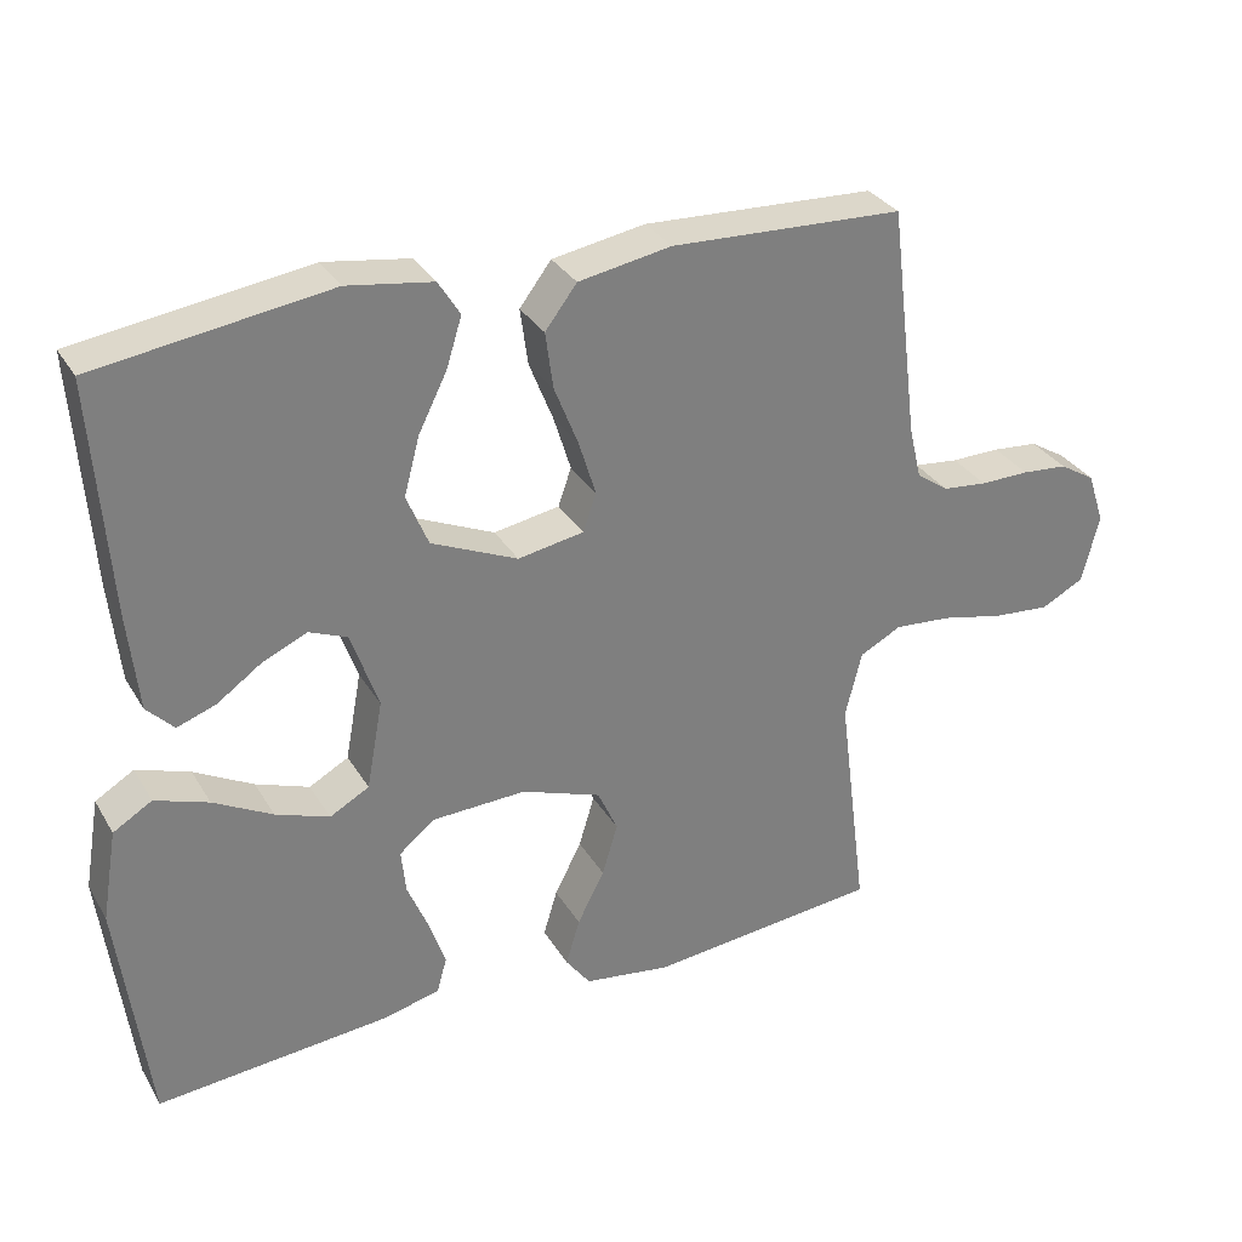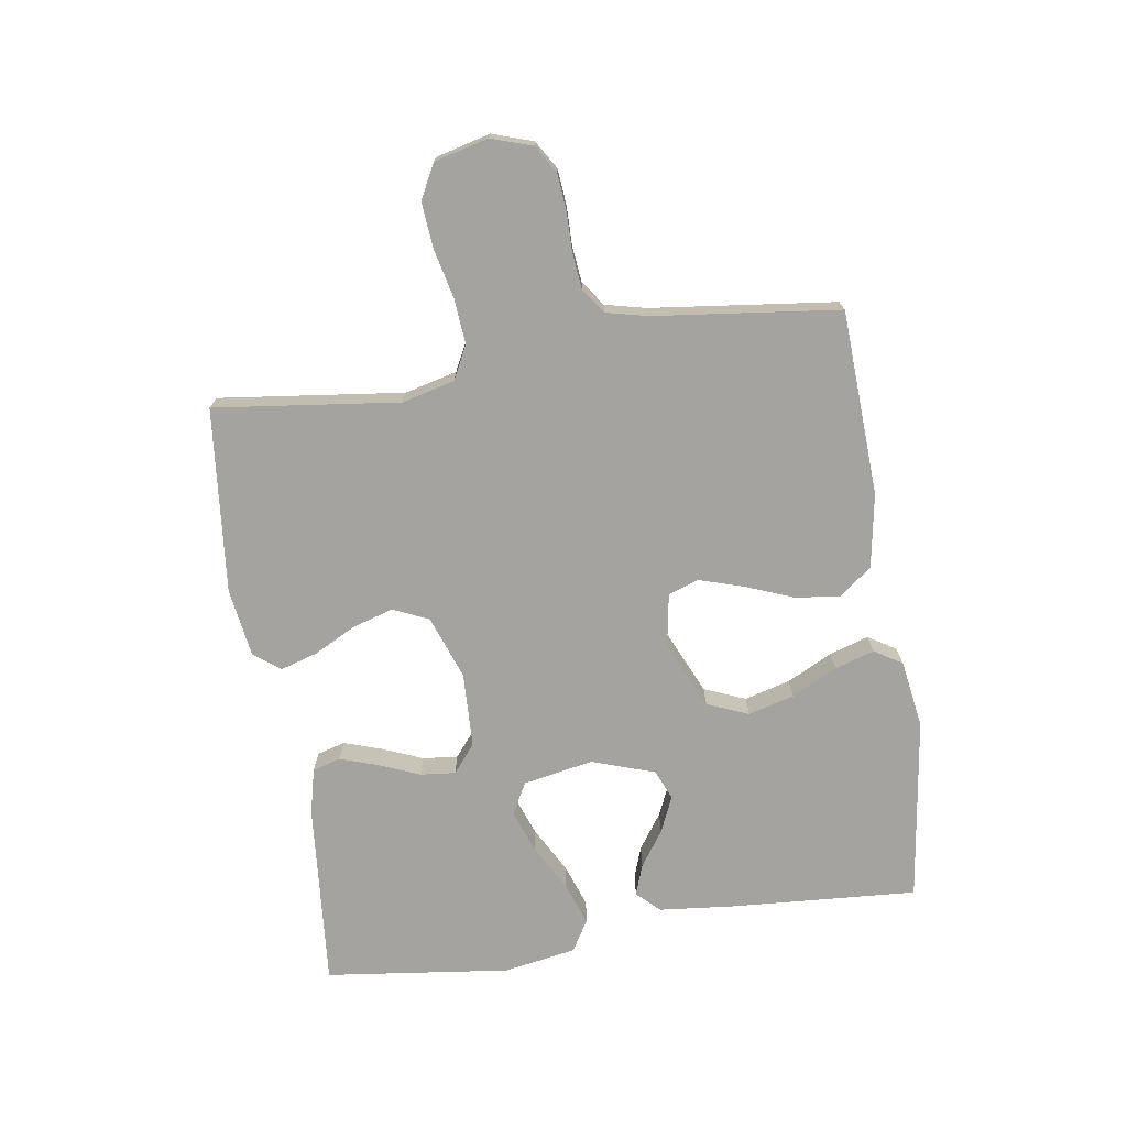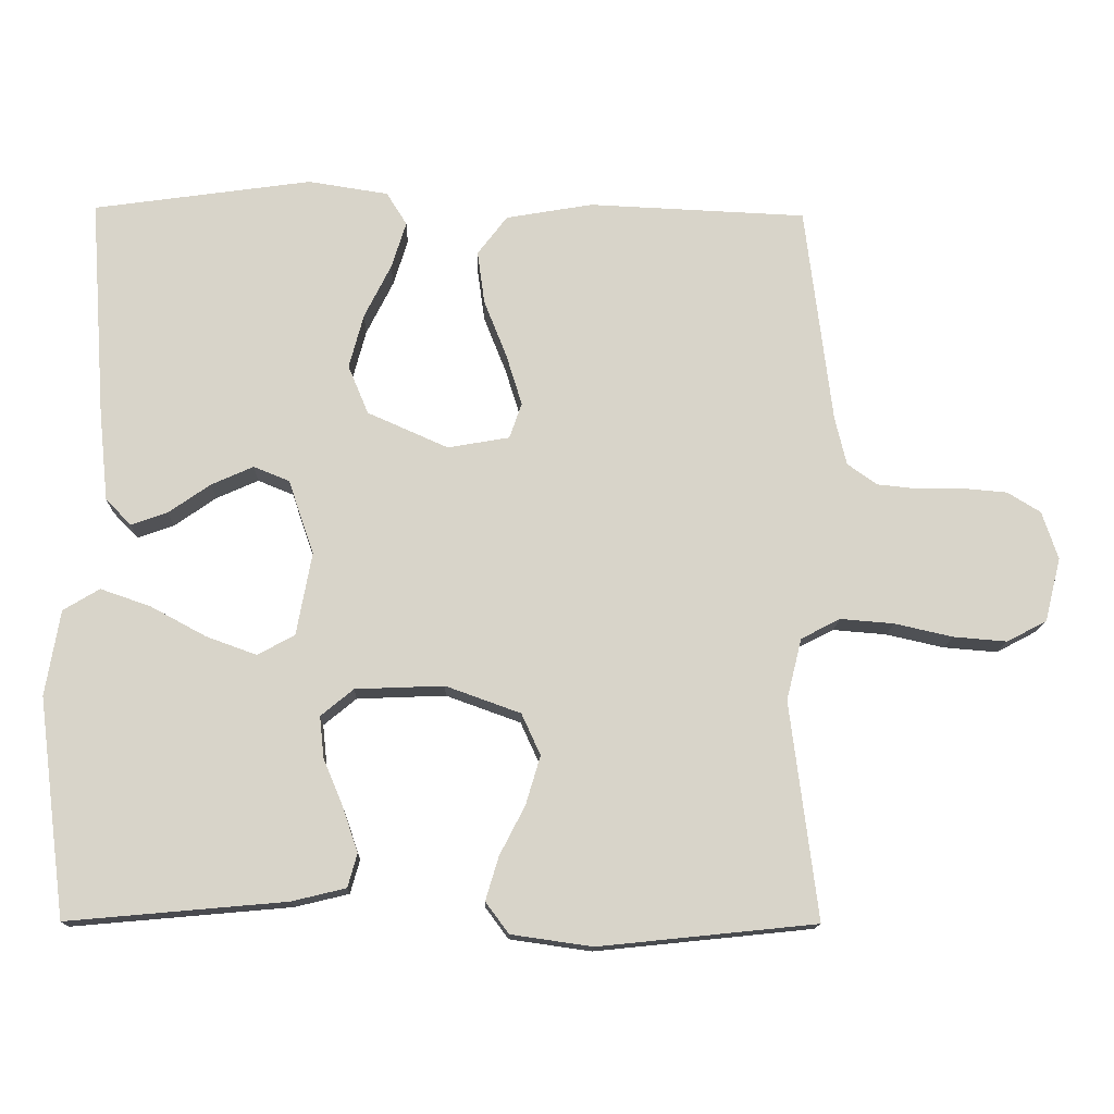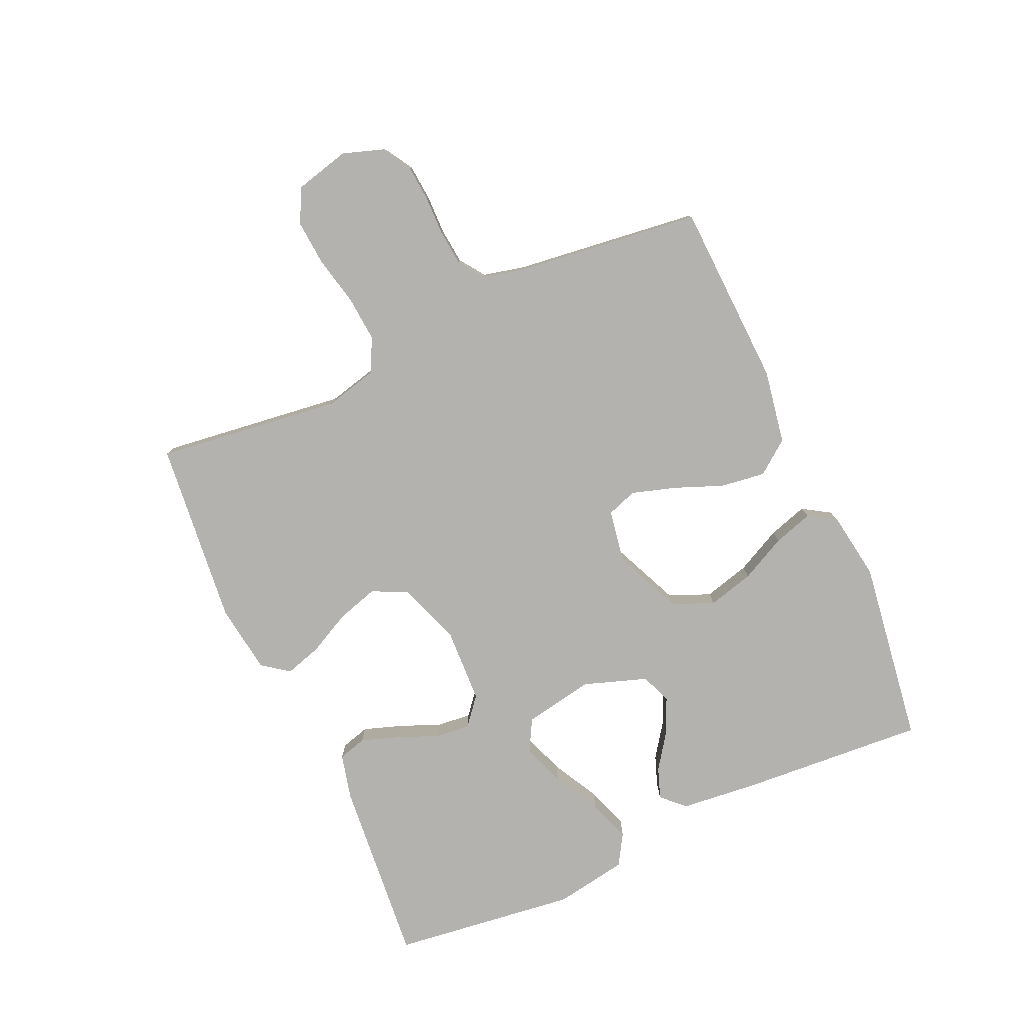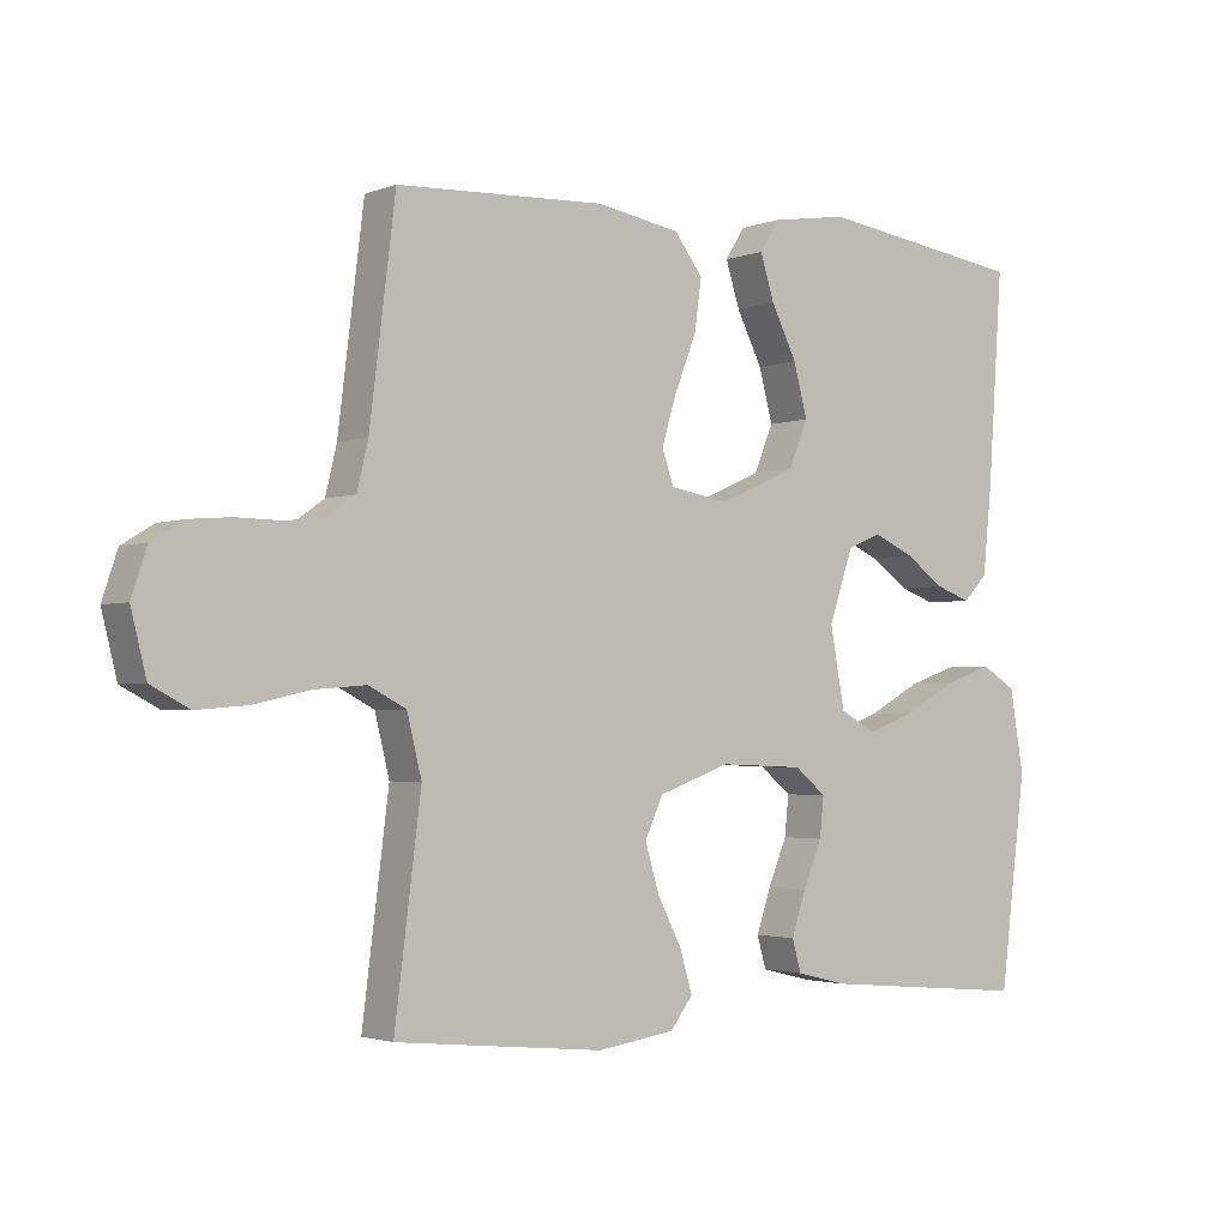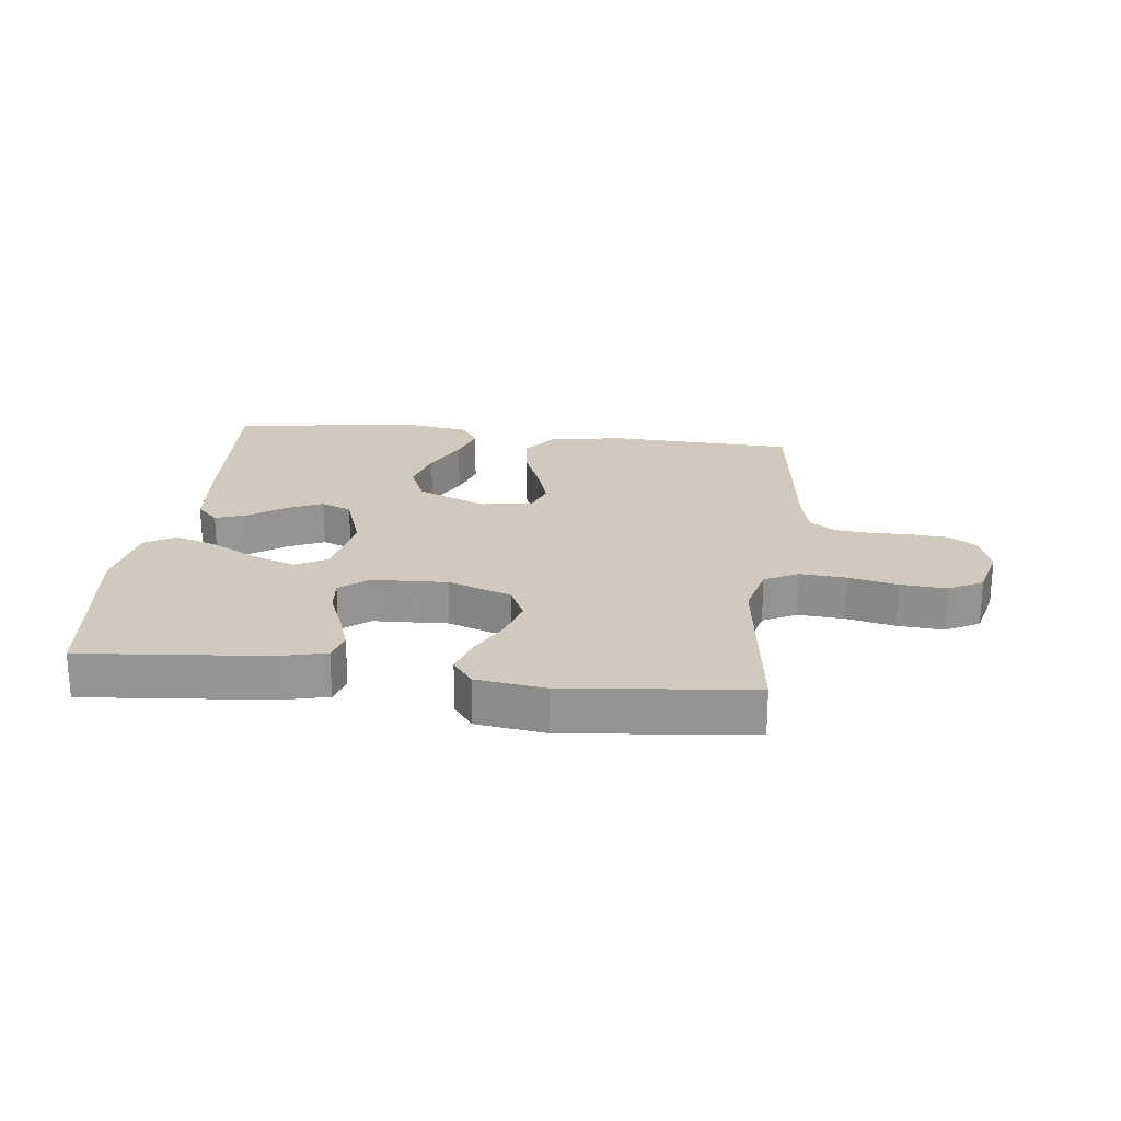
<metadata>
{"format":"obj","ext":"obj","renderer":"f3d","projection":"perspective","resolution":1024,"background":"white","views":[{"elev":31.4,"azim":154.0,"up":"+Z"},{"elev":-72.9,"azim":-81.1,"up":"+Y"},{"elev":-14.1,"azim":178.3,"up":"+Z"},{"elev":-79.7,"azim":-65.8,"up":"+Y"},{"elev":-2.4,"azim":-37.4,"up":"+Z"},{"elev":22.8,"azim":-173.3,"up":"+Y"}]}
</metadata>
<code>
v -0.5 0.07 -0.5
v -0.462 0.07 -0.2
v -0.483 0.07 -0.115
v -0.537 0.07 -0.087
v -0.611 0.07 -0.093
v -0.691 0.07 -0.111
v -0.765 0.07 -0.117
v -0.82 0.07 -0.088
v -0.842 0.07 0
v -0.82 0.07 0.066
v -0.774 0.07 0.094
v -0.715 0.07 0.099
v -0.652 0.07 0.098
v -0.594 0.07 0.104
v -0.553 0.07 0.133
v -0.537 0.07 0.2
v -0.5 0.07 0.5
v -0.2 0.07 0.513
v -0.08 0.07 0.492
v -0.039 0.07 0.438
v -0.049 0.07 0.365
v -0.08 0.07 0.287
v -0.102 0.07 0.216
v -0.085 0.07 0.167
v 0 0.07 0.152
v 0.111 0.07 0.201
v 0.139 0.07 0.268
v 0.119 0.07 0.343
v 0.082 0.07 0.417
v 0.062 0.07 0.481
v 0.09 0.07 0.526
v 0.2 0.07 0.543
v 0.5 0.07 0.5
v 0.479 0.07 0.2
v 0.466 0.07 0.074
v 0.431 0.07 0.038
v 0.381 0.07 0.056
v 0.324 0.07 0.096
v 0.266 0.07 0.122
v 0.217 0.07 0.102
v 0.182 0.07 0
v 0.203 0.07 -0.114
v 0.254 0.07 -0.142
v 0.323 0.07 -0.117
v 0.399 0.07 -0.076
v 0.468 0.07 -0.052
v 0.518 0.07 -0.082
v 0.538 0.07 -0.2
v 0.5 0.07 -0.5
v 0.2 0.07 -0.473
v 0.126 0.07 -0.455
v 0.113 0.07 -0.409
v 0.134 0.07 -0.347
v 0.161 0.07 -0.282
v 0.167 0.07 -0.225
v 0.122 0.07 -0.188
v 0 0.07 -0.183
v -0.103 0.07 -0.22
v -0.129 0.07 -0.277
v -0.109 0.07 -0.344
v -0.074 0.07 -0.412
v -0.056 0.07 -0.472
v -0.088 0.07 -0.515
v -0.2 0.07 -0.531
v -0.5 0 -0.5
v -0.462 0 -0.2
v -0.483 0 -0.115
v -0.537 0 -0.087
v -0.611 0 -0.093
v -0.691 0 -0.111
v -0.765 0 -0.117
v -0.82 0 -0.088
v -0.842 0 0
v -0.82 0 0.066
v -0.774 0 0.094
v -0.715 0 0.099
v -0.652 0 0.098
v -0.594 0 0.104
v -0.553 0 0.133
v -0.537 0 0.2
v -0.5 0 0.5
v -0.2 0 0.513
v -0.08 0 0.492
v -0.039 0 0.438
v -0.049 0 0.365
v -0.08 0 0.287
v -0.102 0 0.216
v -0.085 0 0.167
v 0 0 0.152
v 0.111 0 0.201
v 0.139 0 0.268
v 0.119 0 0.343
v 0.082 0 0.417
v 0.062 0 0.481
v 0.09 0 0.526
v 0.2 0 0.543
v 0.5 0 0.5
v 0.479 0 0.2
v 0.466 0 0.074
v 0.431 0 0.038
v 0.381 0 0.056
v 0.324 0 0.096
v 0.266 0 0.122
v 0.217 0 0.102
v 0.182 0 0
v 0.203 0 -0.114
v 0.254 0 -0.142
v 0.323 0 -0.117
v 0.399 0 -0.076
v 0.468 0 -0.052
v 0.518 0 -0.082
v 0.538 0 -0.2
v 0.5 0 -0.5
v 0.2 0 -0.473
v 0.126 0 -0.455
v 0.113 0 -0.409
v 0.134 0 -0.347
v 0.161 0 -0.282
v 0.167 0 -0.225
v 0.122 0 -0.188
v 0 0 -0.183
v -0.103 0 -0.22
v -0.129 0 -0.277
v -0.109 0 -0.344
v -0.074 0 -0.412
v -0.056 0 -0.472
v -0.088 0 -0.515
v -0.2 0 -0.531
f 63 64 1 2
f 60 61 62 63
f 59 60 63 2
f 58 59 2 3
f 57 58 3 4
f 56 57 4
f 51 52 53 54
f 49 50 51 54
f 49 54 55
f 48 49 55
f 47 48 55 56
f 44 45 46 47
f 43 44 47
f 35 36 37 38
f 35 38 39
f 34 35 39
f 33 34 39
f 32 33 39 40
f 28 29 30 31
f 27 28 31 32
f 19 20 21 22
f 19 22 23
f 16 17 18 19
f 15 16 19 23
f 14 15 23 24
f 10 11 12 13
f 10 13 14
f 5 6 7 8
f 4 5 8 9
f 43 47 56
f 42 43 56 4
f 41 42 4 9
f 27 32 40 41
f 26 27 41
f 25 26 41
f 14 24 25 41
f 9 10 14 41
f 66 65 128 127
f 127 126 125 124
f 66 127 124 123
f 67 66 123 122
f 68 67 122 121
f 68 121 120
f 118 117 116 115
f 118 115 114 113
f 119 118 113
f 119 113 112
f 120 119 112 111
f 111 110 109 108
f 111 108 107
f 102 101 100 99
f 103 102 99
f 103 99 98
f 103 98 97
f 104 103 97 96
f 95 94 93 92
f 96 95 92 91
f 86 85 84 83
f 87 86 83
f 83 82 81 80
f 87 83 80 79
f 88 87 79 78
f 77 76 75 74
f 78 77 74
f 72 71 70 69
f 73 72 69 68
f 120 111 107
f 68 120 107 106
f 73 68 106 105
f 105 104 96 91
f 105 91 90
f 105 90 89
f 105 89 88 78
f 105 78 74 73
f 1 65 66 2
f 2 66 67 3
f 3 67 68 4
f 4 68 69 5
f 5 69 70 6
f 6 70 71 7
f 7 71 72 8
f 8 72 73 9
f 9 73 74 10
f 10 74 75 11
f 11 75 76 12
f 12 76 77 13
f 13 77 78 14
f 14 78 79 15
f 15 79 80 16
f 16 80 81 17
f 17 81 82 18
f 18 82 83 19
f 19 83 84 20
f 20 84 85 21
f 21 85 86 22
f 22 86 87 23
f 23 87 88 24
f 24 88 89 25
f 25 89 90 26
f 26 90 91 27
f 27 91 92 28
f 28 92 93 29
f 29 93 94 30
f 30 94 95 31
f 31 95 96 32
f 32 96 97 33
f 33 97 98 34
f 34 98 99 35
f 35 99 100 36
f 36 100 101 37
f 37 101 102 38
f 38 102 103 39
f 39 103 104 40
f 40 104 105 41
f 41 105 106 42
f 42 106 107 43
f 43 107 108 44
f 44 108 109 45
f 45 109 110 46
f 46 110 111 47
f 47 111 112 48
f 48 112 113 49
f 49 113 114 50
f 50 114 115 51
f 51 115 116 52
f 52 116 117 53
f 53 117 118 54
f 54 118 119 55
f 55 119 120 56
f 56 120 121 57
f 57 121 122 58
f 58 122 123 59
f 59 123 124 60
f 60 124 125 61
f 61 125 126 62
f 62 126 127 63
f 63 127 128 64
f 64 128 65 1

</code>
